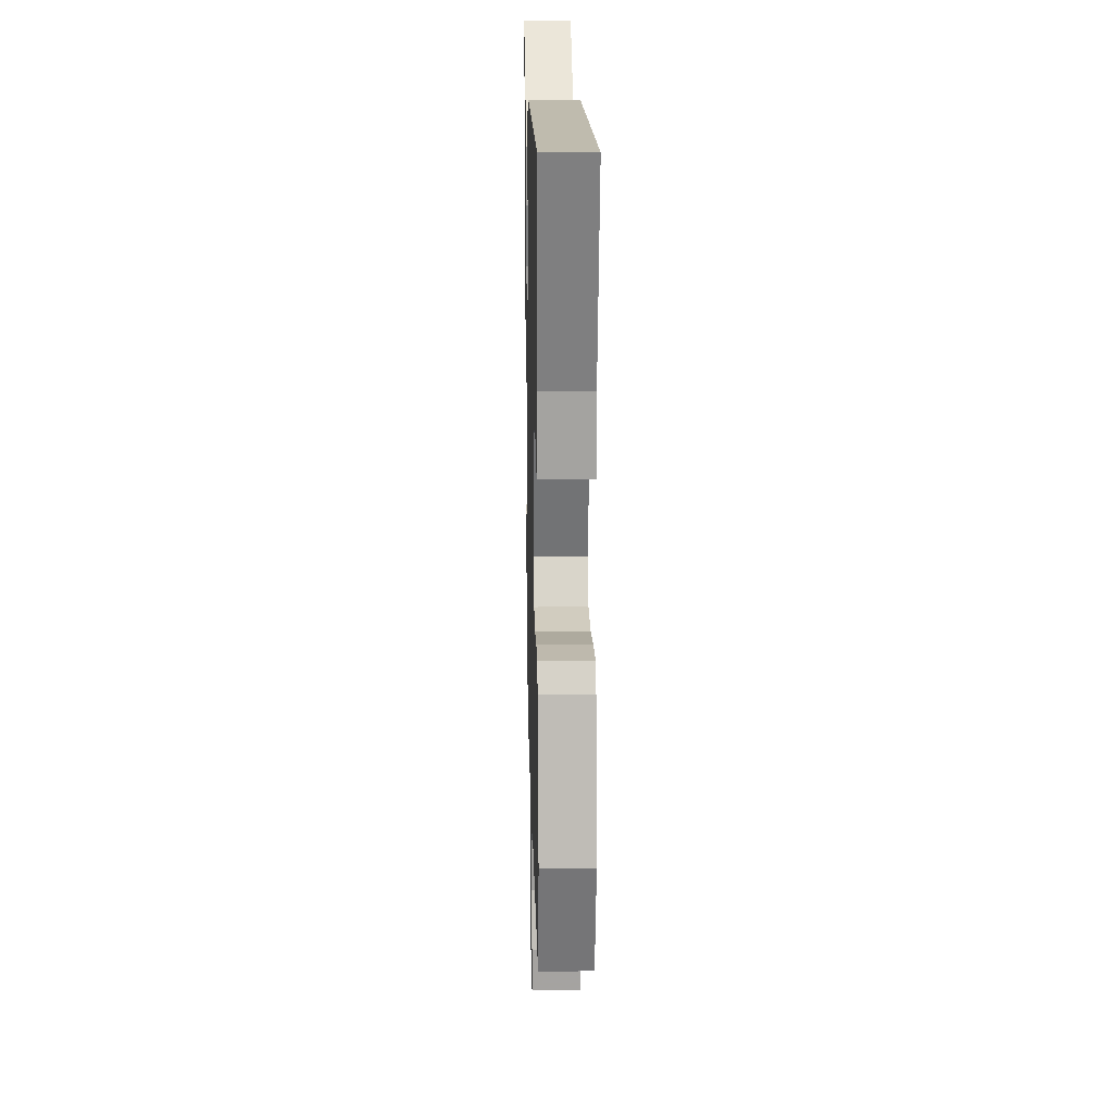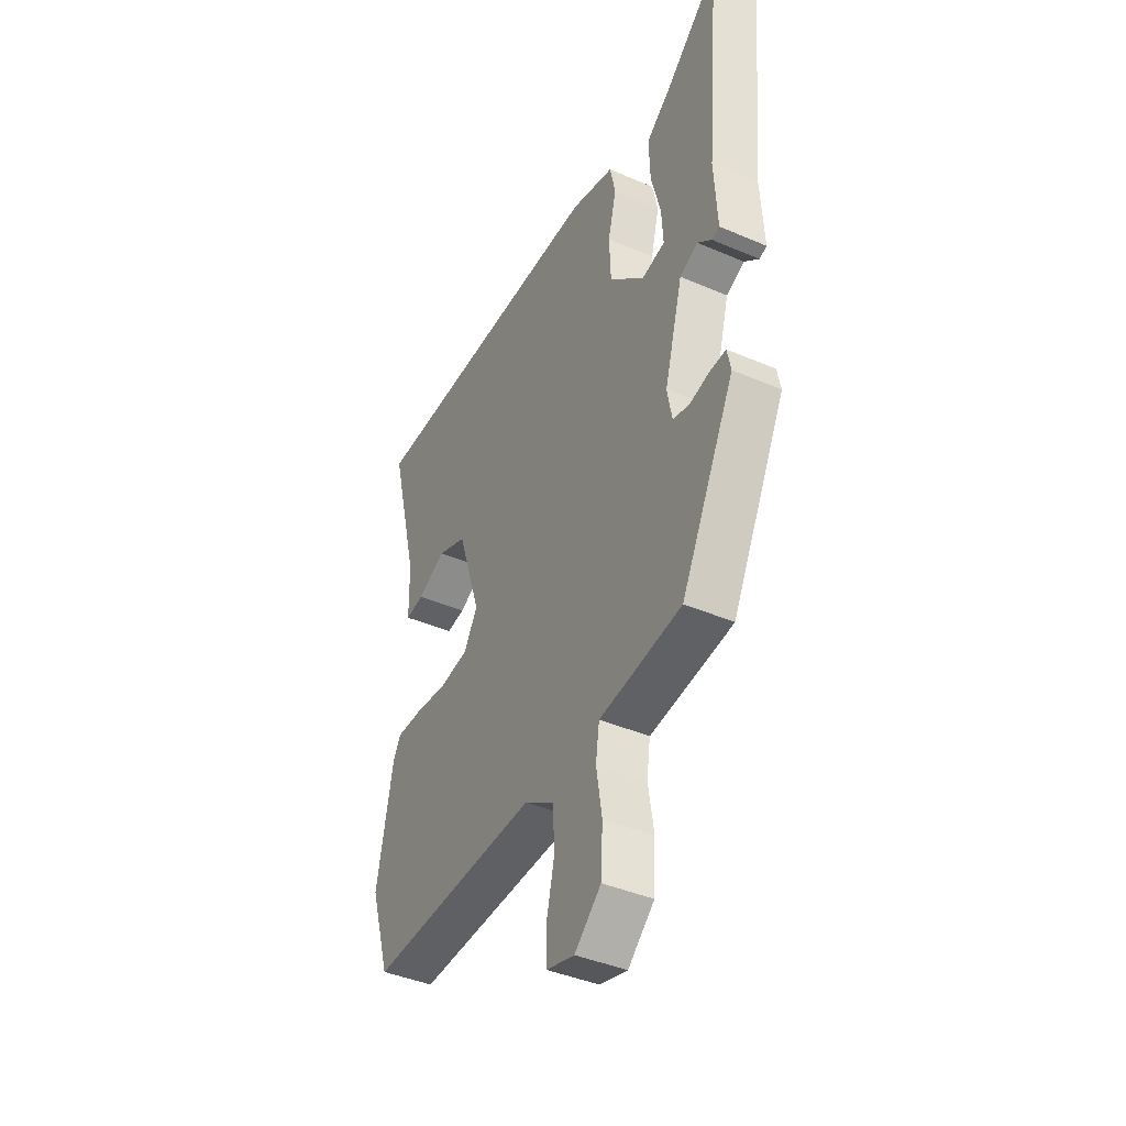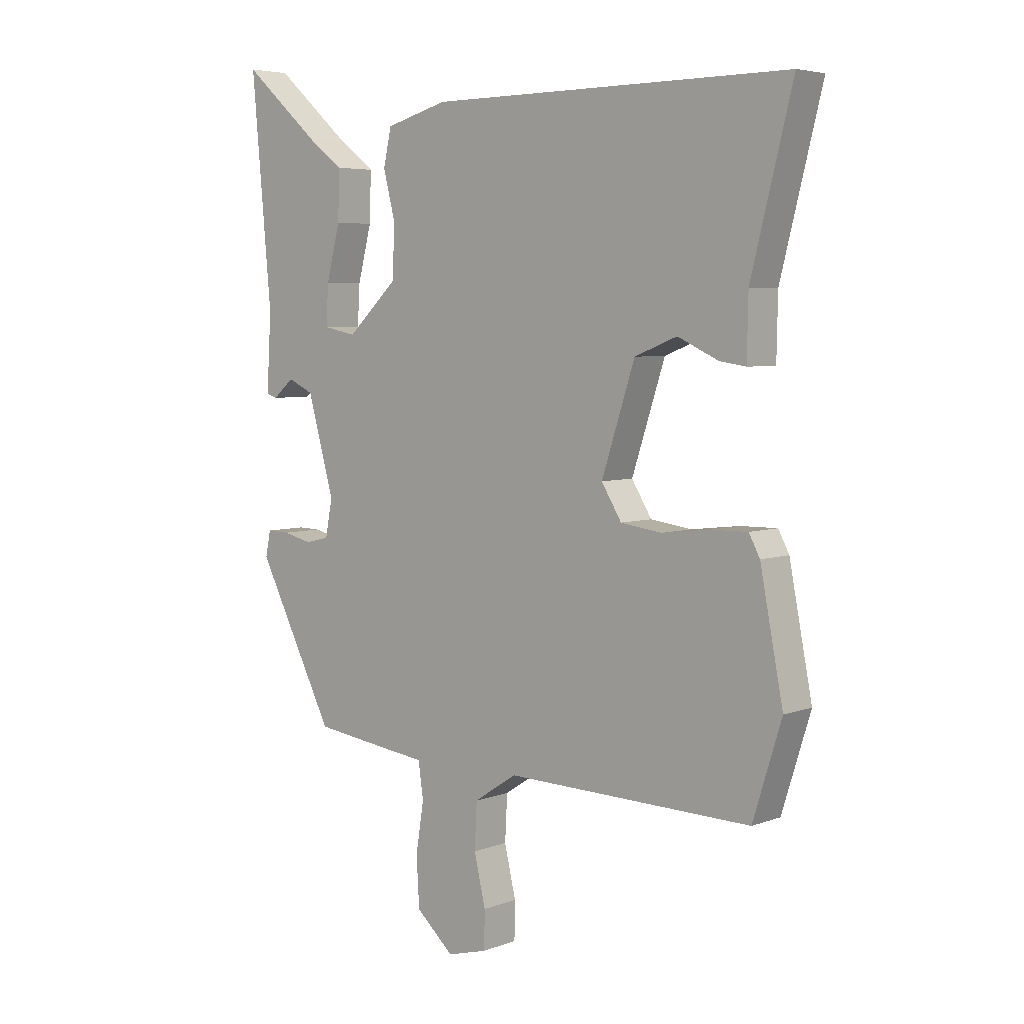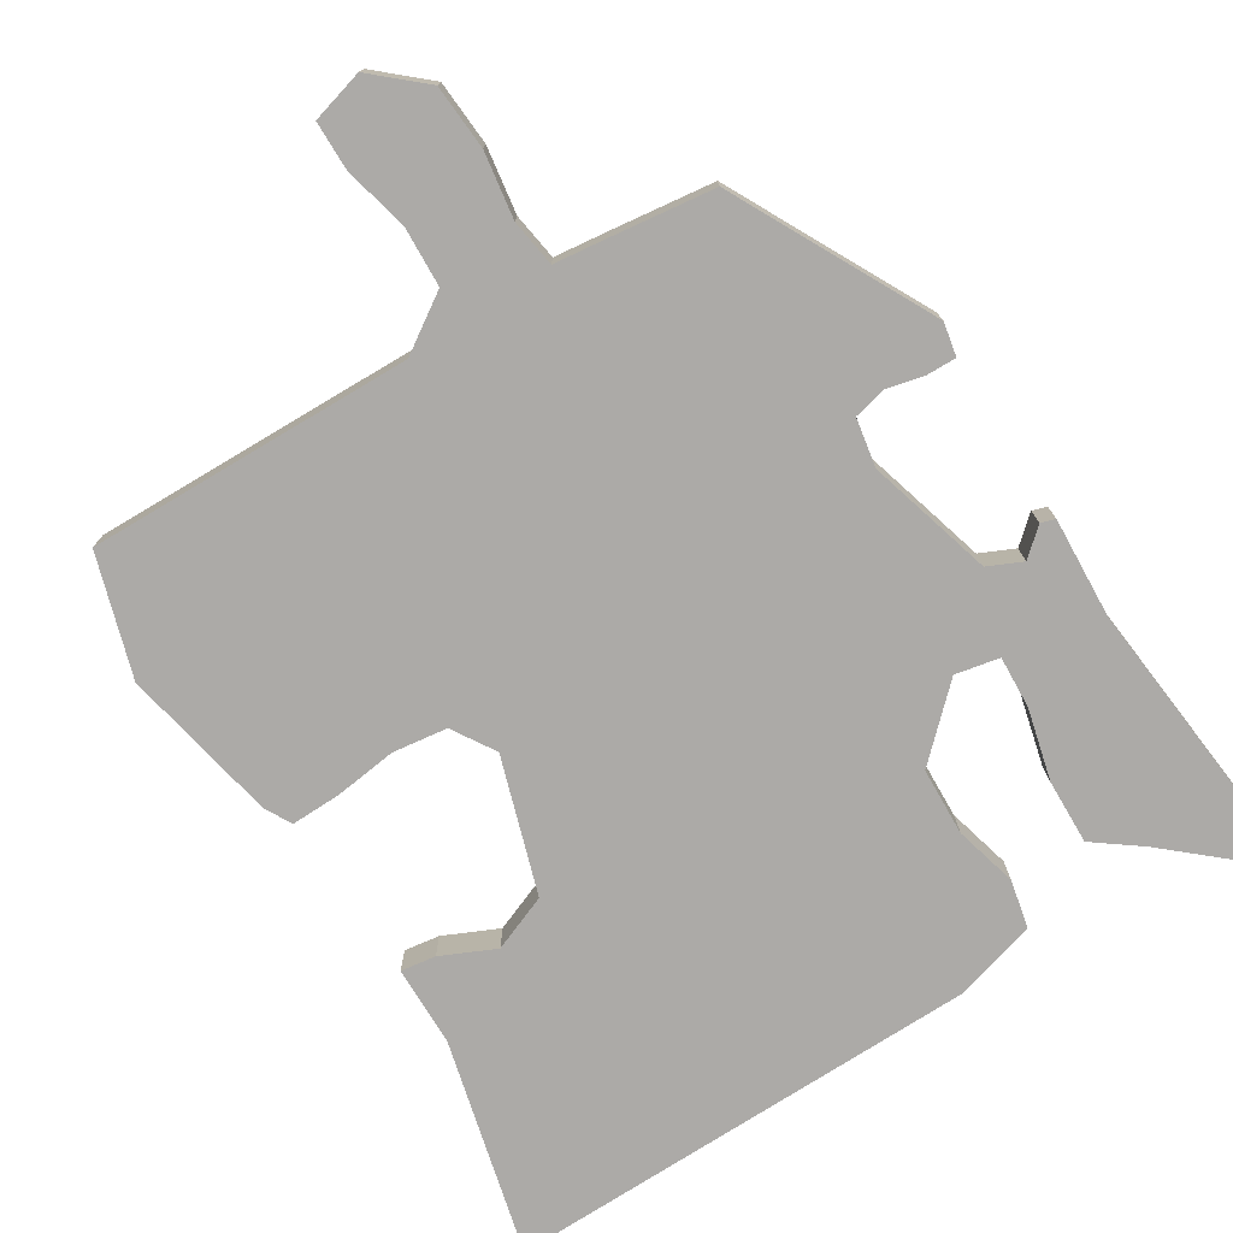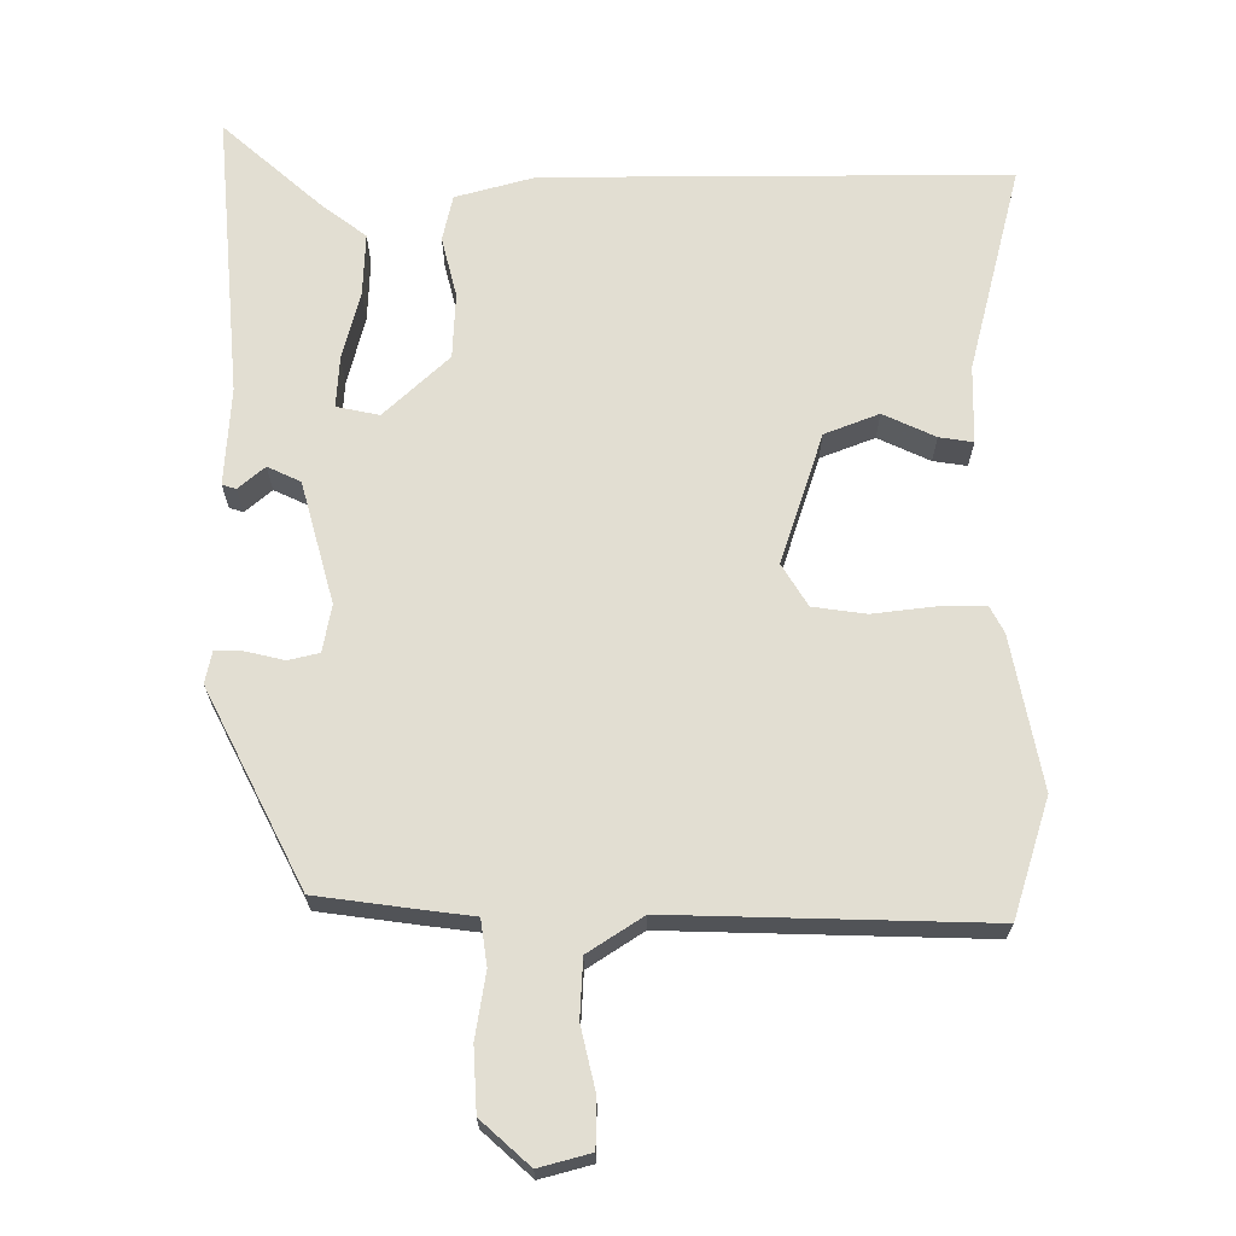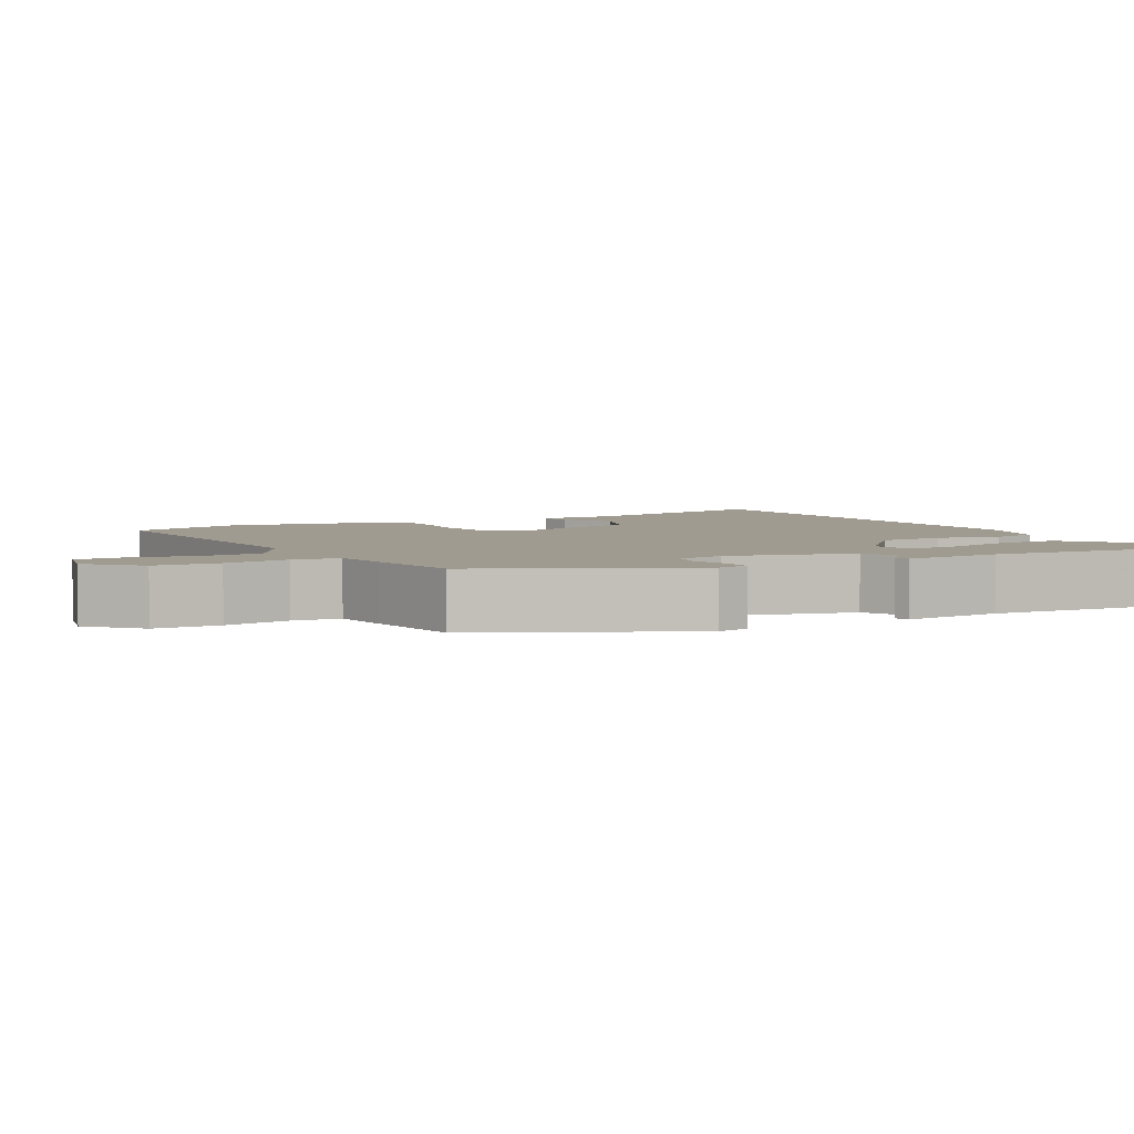
<metadata>
{"format":"obj","ext":"obj","renderer":"f3d","projection":"perspective","resolution":1024,"background":"white","views":[{"elev":16.2,"azim":88.5,"up":"+Z"},{"elev":-41.4,"azim":-117.5,"up":"+Z"},{"elev":5.1,"azim":41.1,"up":"+Z"},{"elev":-76.1,"azim":-147.7,"up":"+Y"},{"elev":-22.1,"azim":0.0,"up":"+Z"},{"elev":4.2,"azim":-120.2,"up":"+Y"}]}
</metadata>
<code>
v -0.492 0.07 0.577
v -0.357 0.07 0.458
v -0.296 0.07 0.412
v -0.299 0.07 0.327
v -0.323 0.07 0.233
v -0.327 0.07 0.164
v -0.269 0.07 0.152
v -0.181 0.07 0.235
v -0.177 0.07 0.324
v -0.198 0.07 0.407
v -0.184 0.07 0.47
v -0.076 0.07 0.5
v 0.555 0.07 0.504
v 0.483 0.07 0.22
v 0.481 0.07 0.114
v 0.435 0.07 0.121
v 0.364 0.07 0.154
v 0.29 0.07 0.125
v 0.232 0.07 -0.053
v 0.267 0.07 -0.11
v 0.339 0.07 -0.12
v 0.422 0.07 -0.11
v 0.487 0.07 -0.109
v 0.506 0.07 -0.145
v 0.546 0.07 -0.352
v 0.496 0.07 -0.512
v 0.066 0.07 -0.501
v -0.009 0.07 -0.55
v -0.013 0.07 -0.629
v 0.007 0.07 -0.715
v 0.006 0.07 -0.78
v -0.064 0.07 -0.799
v -0.13 0.07 -0.74
v -0.135 0.07 -0.654
v -0.121 0.07 -0.566
v -0.13 0.07 -0.504
v -0.202 0.07 -0.495
v -0.337 0.07 -0.477
v -0.472 0.07 -0.212
v -0.463 0.07 -0.168
v -0.424 0.07 -0.169
v -0.373 0.07 -0.181
v -0.331 0.07 -0.171
v -0.319 0.07 -0.107
v -0.365 0.07 0.059
v -0.41 0.07 0.08
v -0.446 0.07 0.049
v -0.465 0.07 0.055
v -0.457 0.07 0.188
v -0.492 0 0.577
v -0.357 0 0.458
v -0.296 0 0.412
v -0.299 0 0.327
v -0.323 0 0.233
v -0.327 0 0.164
v -0.269 0 0.152
v -0.181 0 0.235
v -0.177 0 0.324
v -0.198 0 0.407
v -0.184 0 0.47
v -0.076 0 0.5
v 0.555 0 0.504
v 0.483 0 0.22
v 0.481 0 0.114
v 0.435 0 0.121
v 0.364 0 0.154
v 0.29 0 0.125
v 0.232 0 -0.053
v 0.267 0 -0.11
v 0.339 0 -0.12
v 0.422 0 -0.11
v 0.487 0 -0.109
v 0.506 0 -0.145
v 0.546 0 -0.352
v 0.496 0 -0.512
v 0.066 0 -0.501
v -0.009 0 -0.55
v -0.013 0 -0.629
v 0.007 0 -0.715
v 0.006 0 -0.78
v -0.064 0 -0.799
v -0.13 0 -0.74
v -0.135 0 -0.654
v -0.121 0 -0.566
v -0.13 0 -0.504
v -0.202 0 -0.495
v -0.337 0 -0.477
v -0.472 0 -0.212
v -0.463 0 -0.168
v -0.424 0 -0.169
v -0.373 0 -0.181
v -0.331 0 -0.171
v -0.319 0 -0.107
v -0.365 0 0.059
v -0.41 0 0.08
v -0.446 0 0.049
v -0.465 0 0.055
v -0.457 0 0.188
f 46 47 48 49
f 49 1 2
f 46 49 2
f 45 46 2
f 44 45 2
f 40 41 42
f 39 40 42
f 38 39 42
f 37 38 42
f 36 37 42
f 36 42 43
f 33 34 35
f 32 33 35
f 31 32 35
f 30 31 35
f 29 30 35
f 28 29 35 36
f 36 43 44
f 28 36 44
f 27 28 44
f 25 26 27
f 24 25 27
f 23 24 27
f 22 23 27
f 21 22 27
f 14 15 16 17
f 14 17 18
f 13 14 18
f 12 13 18
f 11 12 18
f 10 11 18
f 9 10 18
f 8 9 18 19
f 2 3 4 5
f 2 5 6
f 44 2 6
f 20 21 27 44
f 19 20 44
f 8 19 44
f 7 8 44
f 6 7 44
f 98 97 96 95
f 51 50 98
f 51 98 95
f 51 95 94
f 51 94 93
f 91 90 89
f 91 89 88
f 91 88 87
f 91 87 86
f 91 86 85
f 92 91 85
f 84 83 82
f 84 82 81
f 84 81 80
f 84 80 79
f 84 79 78
f 85 84 78 77
f 93 92 85
f 93 85 77
f 93 77 76
f 76 75 74
f 76 74 73
f 76 73 72
f 76 72 71
f 76 71 70
f 66 65 64 63
f 67 66 63
f 67 63 62
f 67 62 61
f 67 61 60
f 67 60 59
f 67 59 58
f 68 67 58 57
f 54 53 52 51
f 55 54 51
f 55 51 93
f 93 76 70 69
f 93 69 68
f 93 68 57
f 93 57 56
f 93 56 55
f 1 50 51 2
f 2 51 52 3
f 3 52 53 4
f 4 53 54 5
f 5 54 55 6
f 6 55 56 7
f 7 56 57 8
f 8 57 58 9
f 9 58 59 10
f 10 59 60 11
f 11 60 61 12
f 12 61 62 13
f 13 62 63 14
f 14 63 64 15
f 15 64 65 16
f 16 65 66 17
f 17 66 67 18
f 18 67 68 19
f 19 68 69 20
f 20 69 70 21
f 21 70 71 22
f 22 71 72 23
f 23 72 73 24
f 24 73 74 25
f 25 74 75 26
f 26 75 76 27
f 27 76 77 28
f 28 77 78 29
f 29 78 79 30
f 30 79 80 31
f 31 80 81 32
f 32 81 82 33
f 33 82 83 34
f 34 83 84 35
f 35 84 85 36
f 36 85 86 37
f 37 86 87 38
f 38 87 88 39
f 39 88 89 40
f 40 89 90 41
f 41 90 91 42
f 42 91 92 43
f 43 92 93 44
f 44 93 94 45
f 45 94 95 46
f 46 95 96 47
f 47 96 97 48
f 48 97 98 49
f 49 98 50 1

</code>
